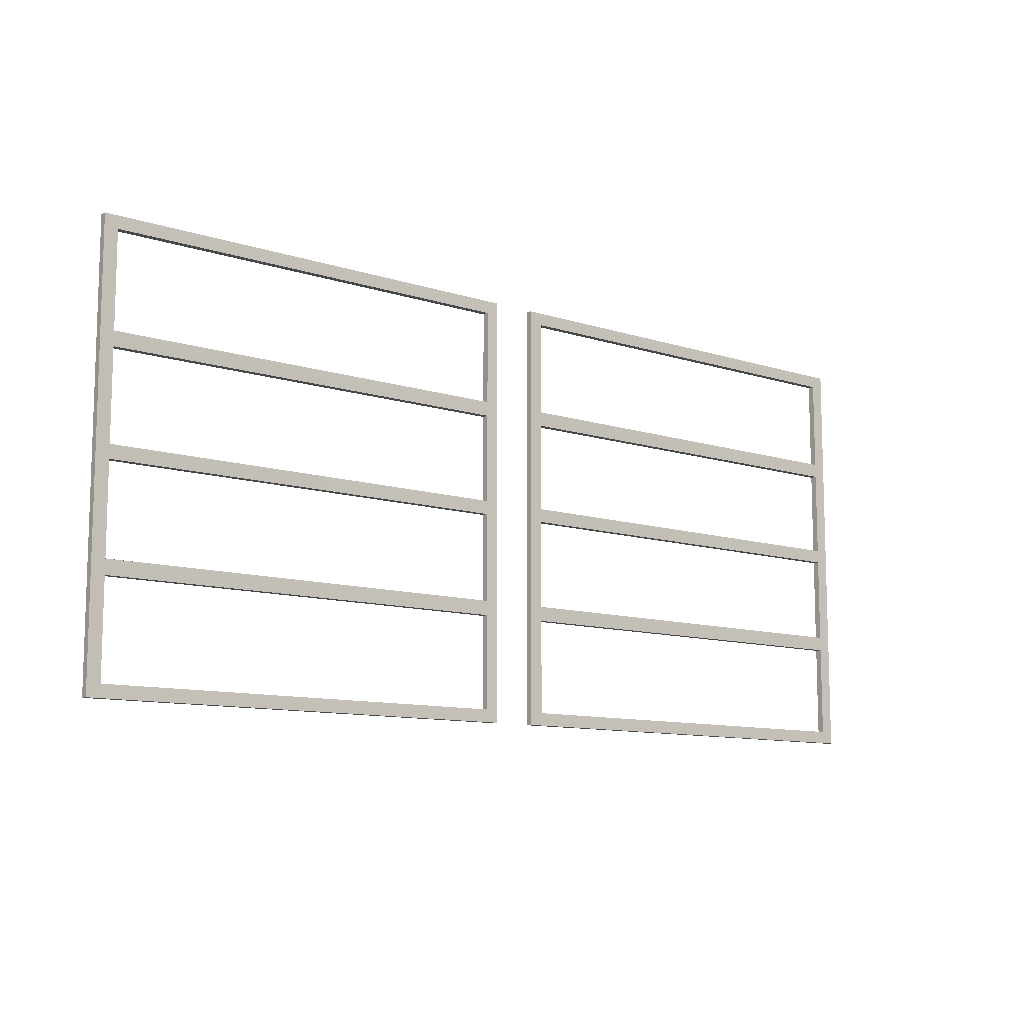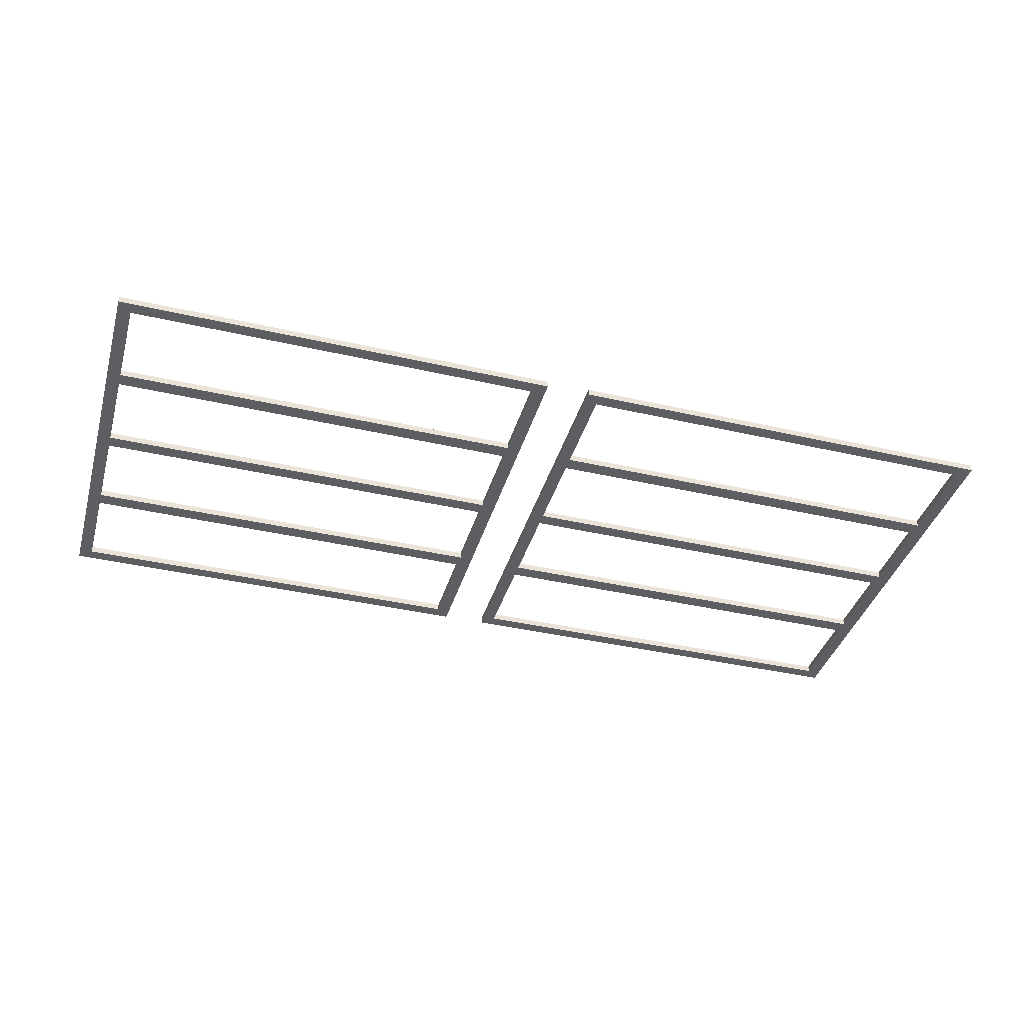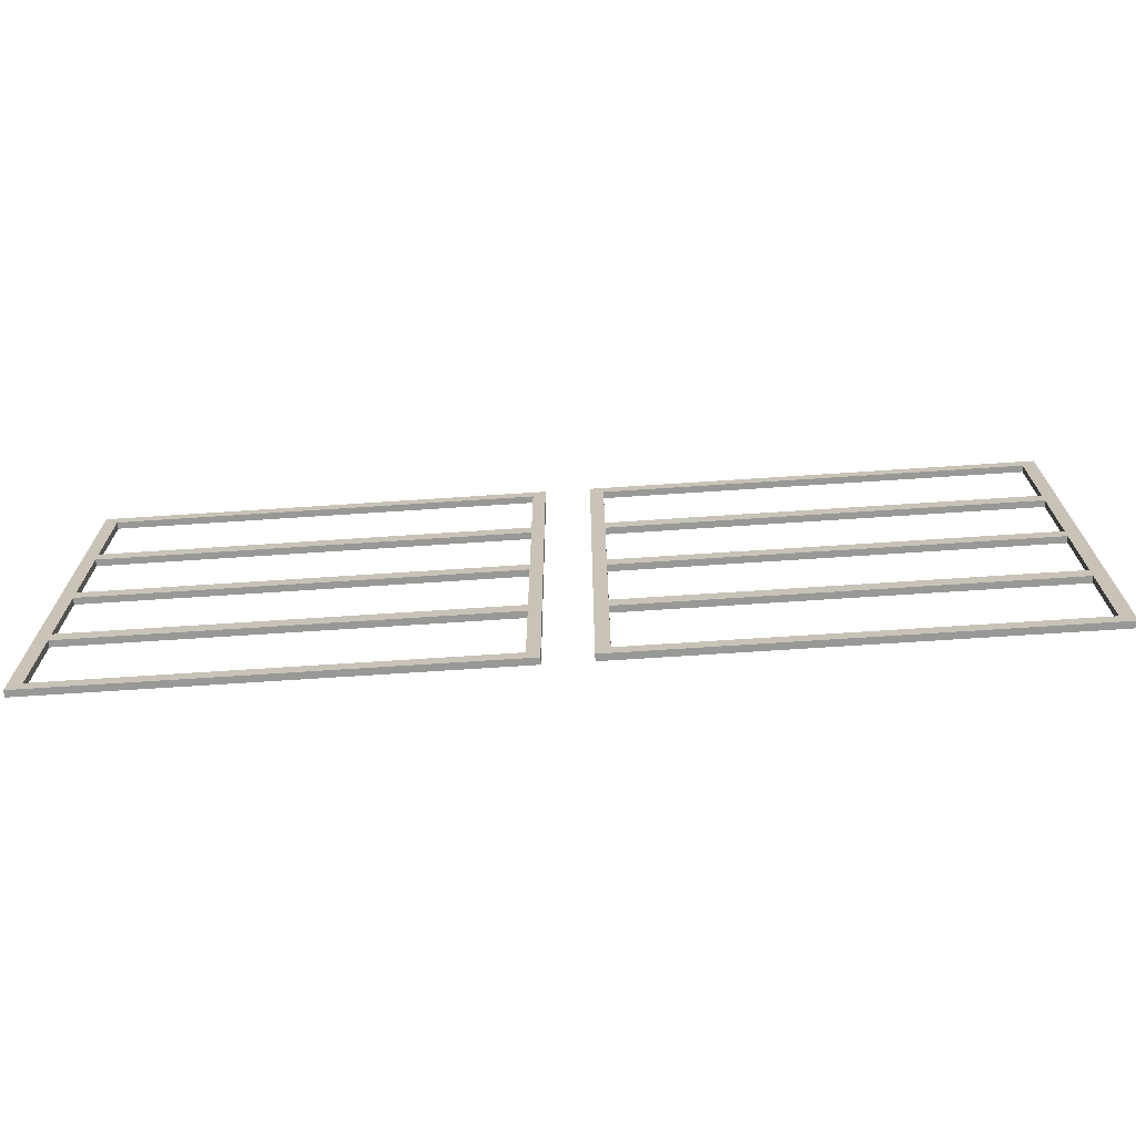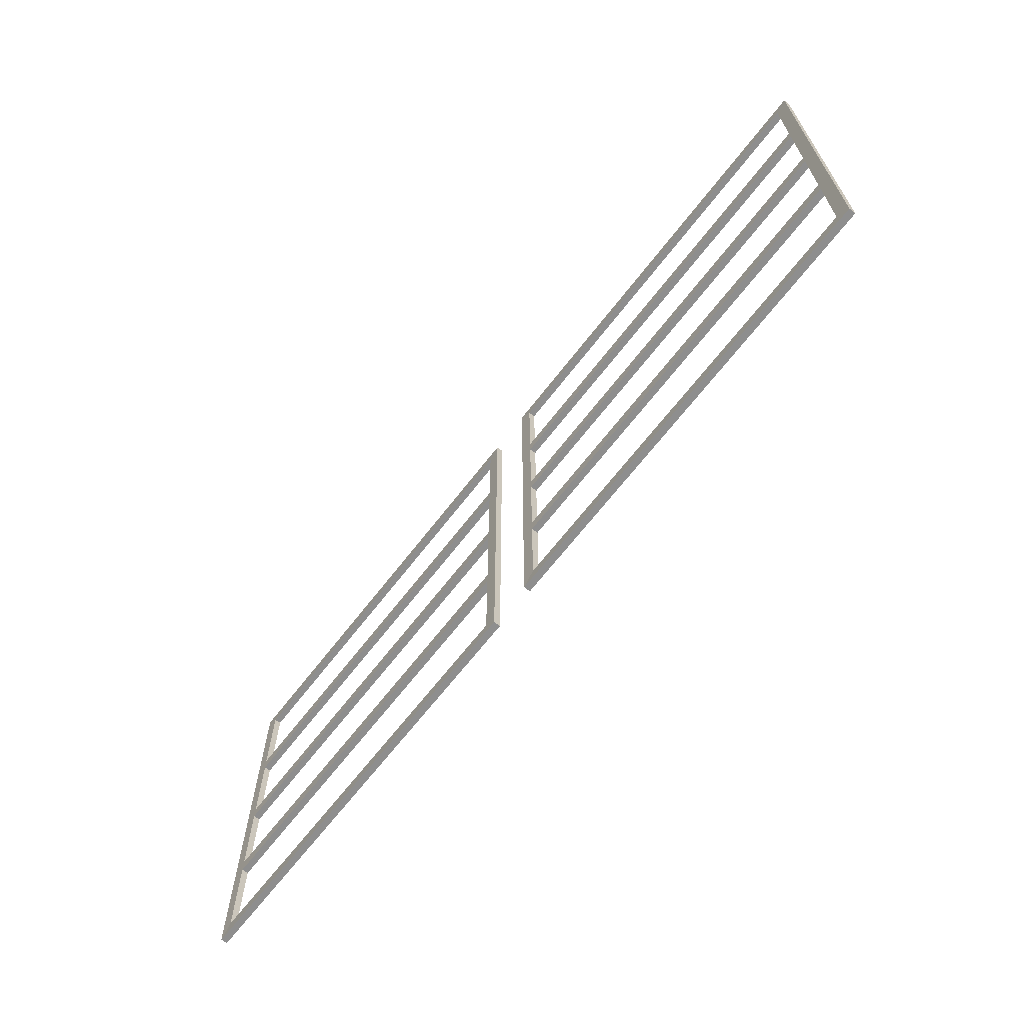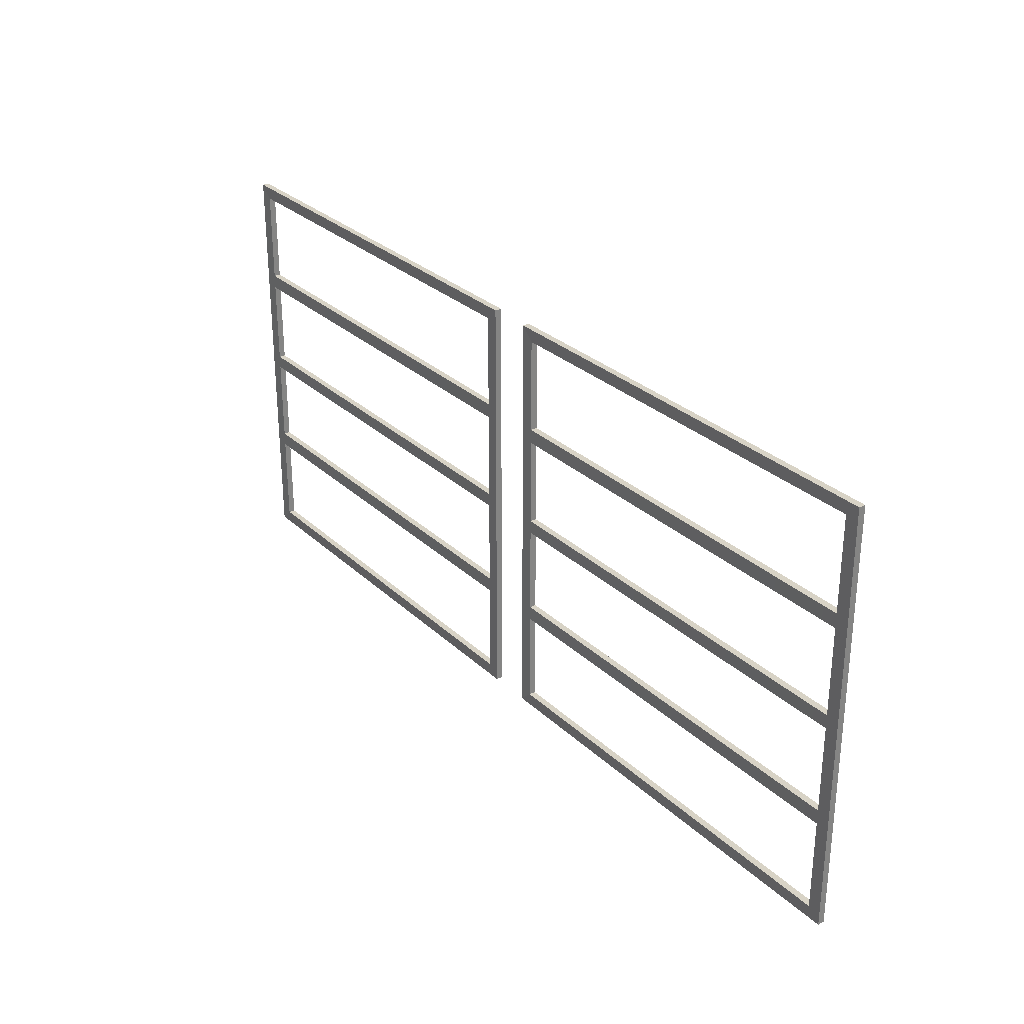
<metadata>
{"format":"obj","ext":"obj","renderer":"f3d","projection":"perspective","resolution":1024,"background":"white","views":[{"elev":-10.5,"azim":-39.2,"up":"+Z"},{"elev":-39.1,"azim":164.0,"up":"+Y"},{"elev":-69.5,"azim":3.8,"up":"+Z"},{"elev":-66.2,"azim":52.4,"up":"+Z"},{"elev":29.1,"azim":53.5,"up":"+Z"}]}
</metadata>
<code>
g metal
v 0.05241 1.185 -0.4557
v 0.05241 1.185 -0.7103
v 0.05241 1.2 -0.7103
v 0.05241 1.2 -0.4557
v 0.05241 1.185 -0.2034
v 0.05241 1.2 -0.2034
v 0.05241 1.185 0.04899
v 0.05241 1.2 0.04899
v 0.05241 1.2 0.3036
v 0.05241 1.185 0.3036
v 0.05241 1.2 -0.7103
v 0.05241 1.185 -0.7103
v 1.105 1.185 -0.7103
v 1.105 1.2 -0.7103
v 1.105 1.2 -0.7103
v 1.105 1.185 -0.7103
v 1.105 1.185 -0.4557
v 1.105 1.2 -0.4557
v 1.105 1.2 -0.2034
v 1.105 1.185 -0.2034
v 1.105 1.2 0.04899
v 1.105 1.185 0.04899
v 1.105 1.2 0.3036
v 1.105 1.185 0.3036
v 1.105 1.2 0.3036
v 1.105 1.185 0.3036
v 0.05241 1.185 0.3036
v 0.05241 1.2 0.3036
v 1.105 1.2 -0.7103
v 1.073 1.2 -0.6811
v 0.08395 1.2 -0.6811
v 0.05241 1.2 -0.7103
v 0.05241 1.2 -0.7103
v 0.08395 1.2 -0.6811
v 0.08395 1.2 -0.4602
v 0.05241 1.2 -0.4557
v 0.08395 1.2 -0.4264
v 0.08395 1.2 -0.2191
v 1.073 1.2 -0.4264
v 1.073 1.2 -0.4602
v 0.05241 1.2 -0.2034
v 1.105 1.2 -0.4557
v 1.073 1.2 -0.6811
v 1.105 1.2 -0.7103
v 1.105 1.2 -0.2034
v 1.073 1.2 -0.2191
v 1.073 1.2 -0.1876
v 1.105 1.2 0.04899
v 0.08395 1.2 -0.1876
v 0.08395 1.2 0.0197
v 1.073 1.2 0.0197
v 0.05241 1.2 0.04899
v 1.073 1.2 0.05349
v 1.105 1.2 0.3036
v 1.073 1.2 0.2743
v 0.08395 1.2 0.05349
v 0.08395 1.2 0.2743
v 0.05241 1.2 0.3036
v 0.05241 1.2 0.3036
v 0.08395 1.2 0.2743
v 1.073 1.2 0.2743
v 1.105 1.2 0.3036
v 1.105 1.185 -0.7103
v 1.073 1.185 -0.6811
v 1.073 1.185 -0.4602
v 1.105 1.185 -0.4557
v 1.073 1.185 -0.4264
v 1.073 1.185 -0.2191
v 0.08395 1.185 -0.4264
v 0.08395 1.185 -0.4602
v 1.105 1.185 -0.2034
v 0.05241 1.185 -0.4557
v 0.08395 1.185 -0.6811
v 0.05241 1.185 -0.7103
v 0.05241 1.185 -0.2034
v 0.08395 1.185 -0.2191
v 0.08395 1.185 -0.1876
v 0.05241 1.185 0.04899
v 1.073 1.185 -0.1876
v 1.073 1.185 0.0197
v 0.08395 1.185 0.0197
v 1.105 1.185 0.04899
v 0.08395 1.185 0.05349
v 0.05241 1.185 0.3036
v 0.08395 1.185 0.2743
v 1.073 1.185 0.05349
v 1.073 1.185 0.2743
v 1.105 1.185 0.3036
v 0.05241 1.185 -0.7103
v 0.08395 1.185 -0.6811
v 1.073 1.185 -0.6811
v 1.105 1.185 -0.7103
v 1.105 1.185 0.3036
v 1.073 1.185 0.2743
v 0.08395 1.185 0.2743
v 0.05241 1.185 0.3036
v 1.073 1.2 -0.4264
v 1.073 1.185 -0.4264
v 0.08395 1.185 -0.4264
v 0.08395 1.2 -0.4264
v 0.08395 1.2 -0.2191
v 0.08395 1.185 -0.2191
v 1.073 1.185 -0.2191
v 1.073 1.2 -0.2191
v 1.073 1.2 -0.1876
v 1.073 1.185 -0.1876
v 0.08395 1.185 -0.1876
v 0.08395 1.2 -0.1876
v 0.08395 1.2 0.0197
v 0.08395 1.185 0.0197
v 1.073 1.185 0.0197
v 1.073 1.2 0.0197
v 1.073 1.2 0.05349
v 1.073 1.185 0.05349
v 0.08395 1.185 0.05349
v 0.08395 1.2 0.05349
v 0.08395 1.2 0.2743
v 0.08395 1.185 0.2743
v 1.073 1.185 0.2743
v 1.073 1.2 0.2743
v 1.073 1.2 -0.6811
v 1.073 1.185 -0.6811
v 0.08395 1.185 -0.6811
v 0.08395 1.2 -0.6811
v 1.073 1.2 -0.4602
v 1.073 1.185 -0.4602
v 1.073 1.185 -0.6811
v 1.073 1.2 -0.6811
v 1.073 1.2 -0.2191
v 1.073 1.185 -0.2191
v 1.073 1.185 -0.4264
v 1.073 1.2 -0.4264
v 1.073 1.2 0.0197
v 1.073 1.185 0.0197
v 1.073 1.185 -0.1876
v 1.073 1.2 -0.1876
v 1.073 1.2 0.2743
v 1.073 1.185 0.2743
v 1.073 1.185 0.05349
v 1.073 1.2 0.05349
v 0.08395 1.2 0.05349
v 0.08395 1.185 0.05349
v 0.08395 1.185 0.2743
v 0.08395 1.2 0.2743
v 0.08395 1.2 -0.1876
v 0.08395 1.185 -0.1876
v 0.08395 1.185 0.0197
v 0.08395 1.2 0.0197
v 0.08395 1.2 -0.4264
v 0.08395 1.185 -0.4264
v 0.08395 1.185 -0.2191
v 0.08395 1.2 -0.2191
v 0.08395 1.2 -0.6811
v 0.08395 1.185 -0.6811
v 0.08395 1.185 -0.4602
v 0.08395 1.2 -0.4602
v 0.08395 1.2 -0.4602
v 0.08395 1.185 -0.4602
v 1.073 1.185 -0.4602
v 1.073 1.2 -0.4602
v -0.05349 1.185 -0.4557
v -0.05349 1.2 -0.7103
v -0.05349 1.185 -0.7103
v -0.05349 1.2 -0.4557
v -0.05349 1.185 -0.2034
v -0.05349 1.2 -0.2034
v -0.05349 1.185 0.04899
v -0.05349 1.2 0.04899
v -0.05349 1.2 0.3036
v -0.05349 1.185 0.3036
v -0.05349 1.2 -0.7103
v -1.106 1.2 -0.7103
v -1.106 1.185 -0.7103
v -0.05349 1.185 -0.7103
v -1.106 1.2 -0.7103
v -1.106 1.185 -0.4557
v -1.106 1.185 -0.7103
v -1.106 1.2 -0.4557
v -1.106 1.2 -0.2034
v -1.106 1.185 -0.2034
v -1.106 1.2 0.04899
v -1.106 1.185 0.04899
v -1.106 1.2 0.3036
v -1.106 1.185 0.3036
v -1.106 1.2 0.3036
v -0.05349 1.2 0.3036
v -0.05349 1.185 0.3036
v -1.106 1.185 0.3036
v -1.106 1.2 -0.7103
v -0.05349 1.2 -0.7103
v -0.08279 1.2 -0.6811
v -1.074 1.2 -0.6811
v -0.05349 1.2 -0.7103
v -0.08279 1.2 -0.4602
v -0.08279 1.2 -0.6811
v -0.05349 1.2 -0.4557
v -0.08279 1.2 -0.4264
v -0.08279 1.2 -0.2191
v -1.074 1.2 -0.4264
v -1.074 1.2 -0.4602
v -0.05349 1.2 -0.2034
v -1.106 1.2 -0.4557
v -1.074 1.2 -0.6811
v -1.106 1.2 -0.7103
v -1.106 1.2 -0.2034
v -1.074 1.2 -0.2191
v -1.074 1.2 -0.1876
v -1.106 1.2 0.04899
v -0.08279 1.2 -0.1876
v -0.08279 1.2 0.0197
v -1.074 1.2 0.0197
v -0.05349 1.2 0.04899
v -1.074 1.2 0.05349
v -1.106 1.2 0.3036
v -1.074 1.2 0.2743
v -0.08279 1.2 0.05349
v -0.08279 1.2 0.2743
v -0.05349 1.2 0.3036
v -0.05349 1.2 0.3036
v -1.106 1.2 0.3036
v -1.074 1.2 0.2743
v -0.08279 1.2 0.2743
v -1.106 1.185 -0.7103
v -1.074 1.185 -0.4602
v -1.074 1.185 -0.6811
v -1.106 1.185 -0.4557
v -1.074 1.185 -0.4264
v -1.074 1.185 -0.2191
v -0.08279 1.185 -0.4264
v -0.08279 1.185 -0.4602
v -1.106 1.185 -0.2034
v -0.05349 1.185 -0.4557
v -0.08279 1.185 -0.6811
v -0.05349 1.185 -0.7103
v -0.05349 1.185 -0.2034
v -0.08279 1.185 -0.2191
v -0.08279 1.185 -0.1876
v -0.05349 1.185 0.04899
v -1.074 1.185 -0.1876
v -1.074 1.185 0.0197
v -0.08279 1.185 0.0197
v -1.106 1.185 0.04899
v -0.08279 1.185 0.05349
v -0.05349 1.185 0.3036
v -0.08279 1.185 0.2743
v -1.074 1.185 0.05349
v -1.074 1.185 0.2743
v -1.106 1.185 0.3036
v -0.05349 1.185 -0.7103
v -1.106 1.185 -0.7103
v -1.074 1.185 -0.6811
v -0.08279 1.185 -0.6811
v -1.106 1.185 0.3036
v -0.05349 1.185 0.3036
v -0.08279 1.185 0.2743
v -1.074 1.185 0.2743
v -1.074 1.2 -0.4264
v -0.08279 1.2 -0.4264
v -0.08279 1.185 -0.4264
v -1.074 1.185 -0.4264
v -0.08279 1.2 -0.2191
v -1.074 1.2 -0.2191
v -1.074 1.185 -0.2191
v -0.08279 1.185 -0.2191
v -1.074 1.2 -0.1876
v -0.08279 1.2 -0.1876
v -0.08279 1.185 -0.1876
v -1.074 1.185 -0.1876
v -0.08279 1.2 0.0197
v -1.074 1.2 0.0197
v -1.074 1.185 0.0197
v -0.08279 1.185 0.0197
v -1.074 1.2 0.05349
v -0.08279 1.2 0.05349
v -0.08279 1.185 0.05349
v -1.074 1.185 0.05349
v -0.08279 1.2 0.2743
v -1.074 1.2 0.2743
v -1.074 1.185 0.2743
v -0.08279 1.185 0.2743
v -1.074 1.2 -0.6811
v -0.08279 1.2 -0.6811
v -0.08279 1.185 -0.6811
v -1.074 1.185 -0.6811
v -1.074 1.2 -0.4602
v -1.074 1.2 -0.6811
v -1.074 1.185 -0.6811
v -1.074 1.185 -0.4602
v -1.074 1.2 -0.2191
v -1.074 1.2 -0.4264
v -1.074 1.185 -0.4264
v -1.074 1.185 -0.2191
v -1.074 1.2 0.0197
v -1.074 1.2 -0.1876
v -1.074 1.185 -0.1876
v -1.074 1.185 0.0197
v -1.074 1.2 0.2743
v -1.074 1.2 0.05349
v -1.074 1.185 0.05349
v -1.074 1.185 0.2743
v -0.08279 1.2 0.05349
v -0.08279 1.2 0.2743
v -0.08279 1.185 0.2743
v -0.08279 1.185 0.05349
v -0.08279 1.2 -0.1876
v -0.08279 1.2 0.0197
v -0.08279 1.185 0.0197
v -0.08279 1.185 -0.1876
v -0.08279 1.2 -0.4264
v -0.08279 1.2 -0.2191
v -0.08279 1.185 -0.2191
v -0.08279 1.185 -0.4264
v -0.08279 1.2 -0.6811
v -0.08279 1.2 -0.4602
v -0.08279 1.185 -0.4602
v -0.08279 1.185 -0.6811
v -0.08279 1.2 -0.4602
v -1.074 1.2 -0.4602
v -1.074 1.185 -0.4602
v -0.08279 1.185 -0.4602
g metal_0
f 3 2 1
f 4 3 1
f 4 1 5
f 6 4 5
f 6 5 7
f 8 6 7
f 8 7 9
f 7 10 9
f 13 12 11
f 14 13 11
f 17 16 15
f 18 17 15
f 18 19 17
f 19 20 17
f 19 21 20
f 21 22 20
f 21 23 22
f 23 24 22
f 27 26 25
f 28 27 25
f 31 30 29
f 32 31 29
f 35 34 33
f 36 35 33
f 35 36 37
f 38 37 36
f 37 39 35
f 39 40 35
f 41 38 36
f 42 40 39
f 43 40 42
f 44 43 42
f 42 39 45
f 39 46 45
f 47 45 46
f 47 46 38
f 45 47 48
f 49 47 38
f 41 49 38
f 50 49 41
f 47 51 48
f 52 50 41
f 48 51 53
f 53 51 50
f 48 53 54
f 53 55 54
f 56 53 50
f 50 52 56
f 57 56 52
f 58 57 52
f 61 60 59
f 62 61 59
f 65 64 63
f 66 65 63
f 65 66 67
f 68 67 66
f 67 69 65
f 69 70 65
f 71 68 66
f 72 70 69
f 73 70 72
f 74 73 72
f 72 69 75
f 69 76 75
f 77 75 76
f 77 76 68
f 75 77 78
f 79 77 68
f 71 79 68
f 80 79 71
f 77 81 78
f 82 80 71
f 78 81 83
f 83 81 80
f 78 83 84
f 83 85 84
f 86 83 80
f 80 82 86
f 87 86 82
f 88 87 82
f 91 90 89
f 92 91 89
f 95 94 93
f 96 95 93
f 99 98 97
f 100 99 97
f 103 102 101
f 104 103 101
f 107 106 105
f 108 107 105
f 111 110 109
f 112 111 109
f 115 114 113
f 116 115 113
f 119 118 117
f 120 119 117
f 123 122 121
f 124 123 121
f 127 126 125
f 128 127 125
f 131 130 129
f 132 131 129
f 135 134 133
f 136 135 133
f 139 138 137
f 140 139 137
f 143 142 141
f 144 143 141
f 147 146 145
f 148 147 145
f 151 150 149
f 152 151 149
f 155 154 153
f 156 155 153
f 159 158 157
f 160 159 157
f 163 162 161
f 162 164 161
f 161 164 165
f 164 166 165
f 165 166 167
f 166 168 167
f 167 168 169
f 170 167 169
f 173 172 171
f 174 173 171
f 177 176 175
f 176 178 175
f 179 178 176
f 180 179 176
f 181 179 180
f 182 181 180
f 183 181 182
f 184 183 182
f 187 186 185
f 188 187 185
f 191 190 189
f 192 191 189
f 195 194 193
f 194 196 193
f 196 194 197
f 197 198 196
f 199 197 194
f 200 199 194
f 198 201 196
f 200 202 199
f 200 203 202
f 203 204 202
f 199 202 205
f 206 199 205
f 205 207 206
f 206 207 198
f 207 205 208
f 207 209 198
f 209 201 198
f 209 210 201
f 211 207 208
f 210 212 201
f 211 208 213
f 211 213 210
f 213 208 214
f 215 213 214
f 213 216 210
f 212 210 216
f 216 217 212
f 217 218 212
f 221 220 219
f 222 221 219
f 225 224 223
f 224 226 223
f 226 224 227
f 227 228 226
f 229 227 224
f 230 229 224
f 228 231 226
f 230 232 229
f 230 233 232
f 233 234 232
f 229 232 235
f 236 229 235
f 235 237 236
f 236 237 228
f 237 235 238
f 237 239 228
f 239 231 228
f 239 240 231
f 241 237 238
f 240 242 231
f 241 238 243
f 241 243 240
f 243 238 244
f 245 243 244
f 243 246 240
f 242 240 246
f 246 247 242
f 247 248 242
f 251 250 249
f 252 251 249
f 255 254 253
f 256 255 253
f 259 258 257
f 260 259 257
f 263 262 261
f 264 263 261
f 267 266 265
f 268 267 265
f 271 270 269
f 272 271 269
f 275 274 273
f 276 275 273
f 279 278 277
f 280 279 277
f 283 282 281
f 284 283 281
f 287 286 285
f 288 287 285
f 291 290 289
f 292 291 289
f 295 294 293
f 296 295 293
f 299 298 297
f 300 299 297
f 303 302 301
f 304 303 301
f 307 306 305
f 308 307 305
f 311 310 309
f 312 311 309
f 315 314 313
f 316 315 313
f 319 318 317
f 320 319 317

</code>
